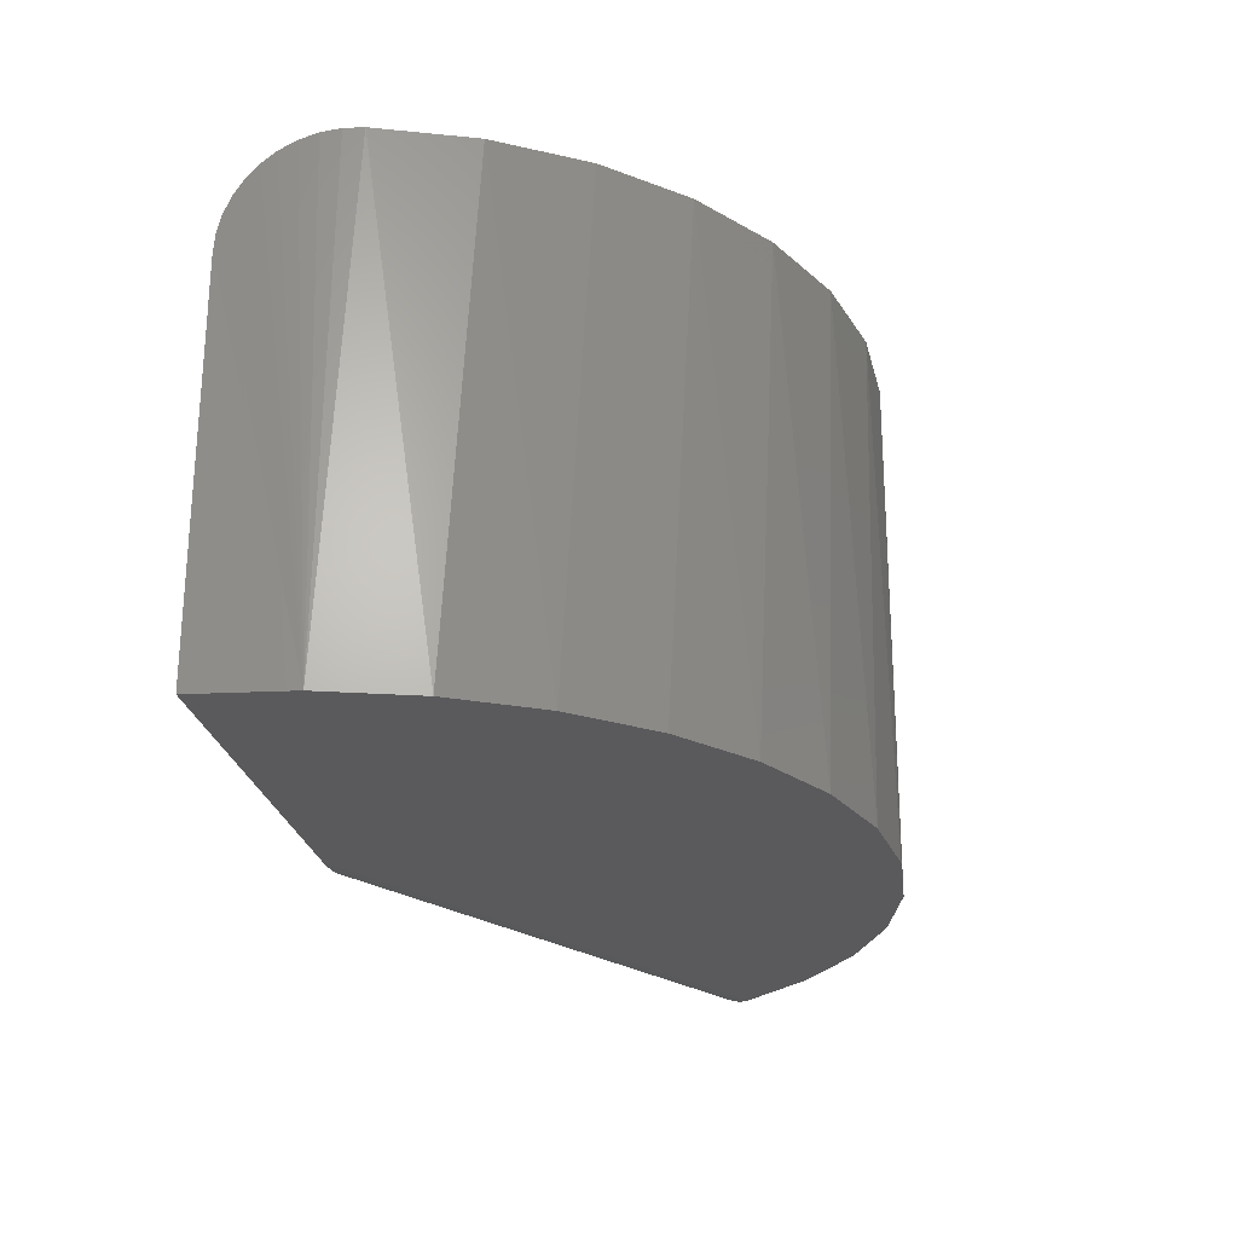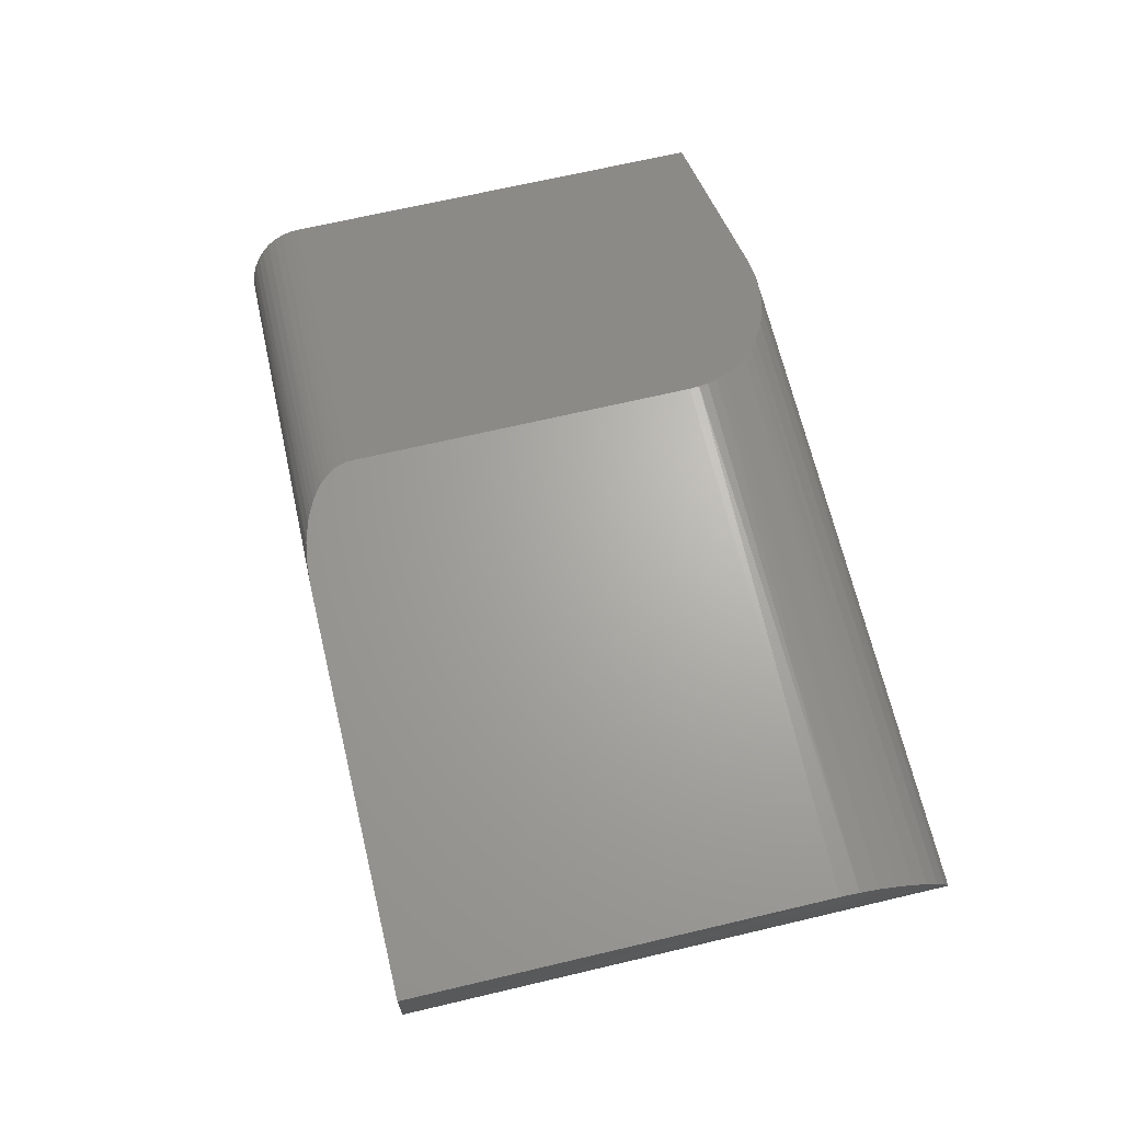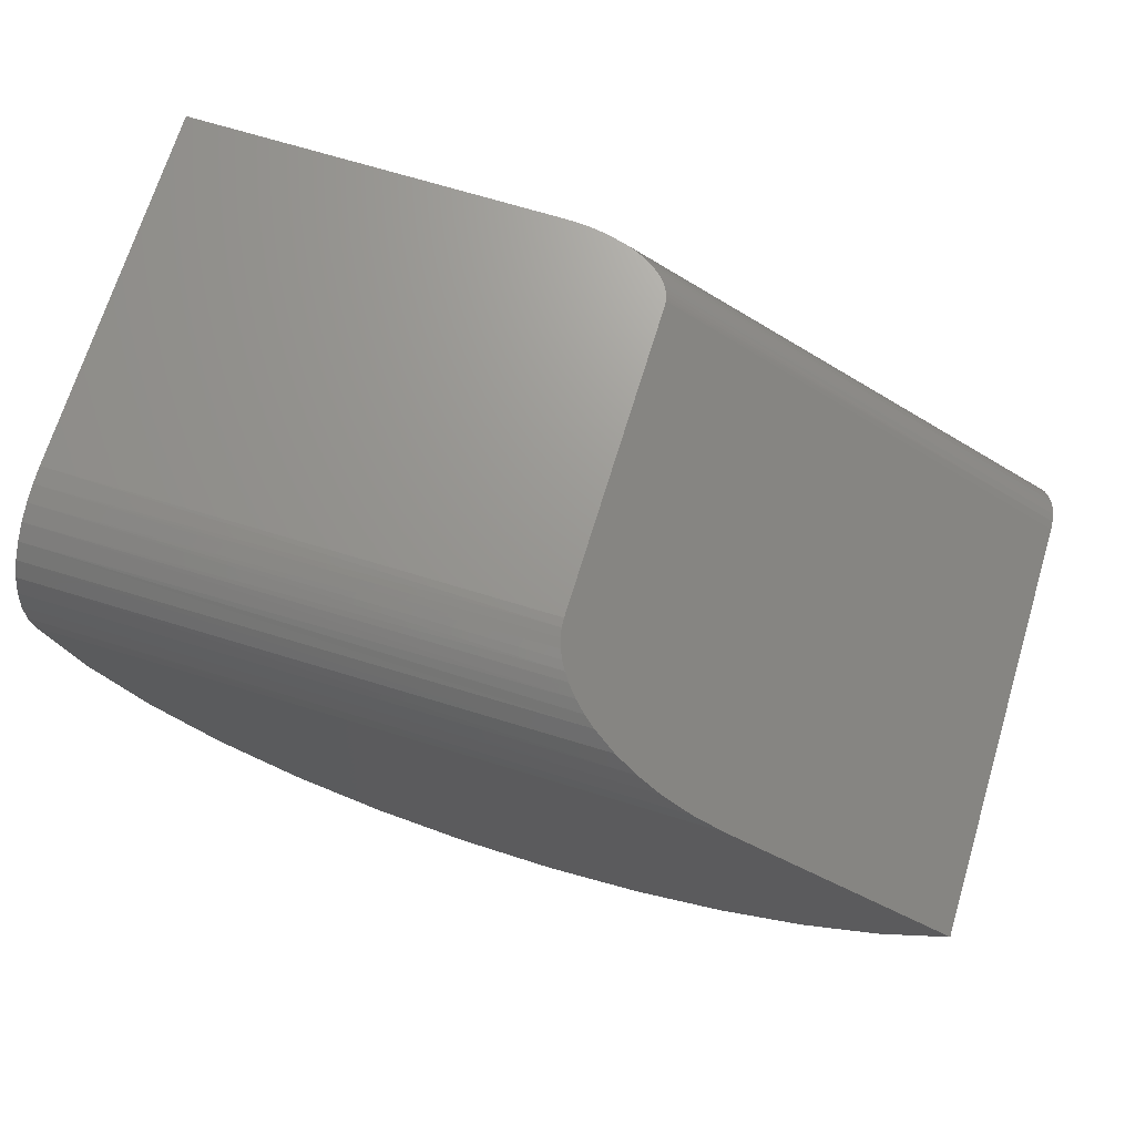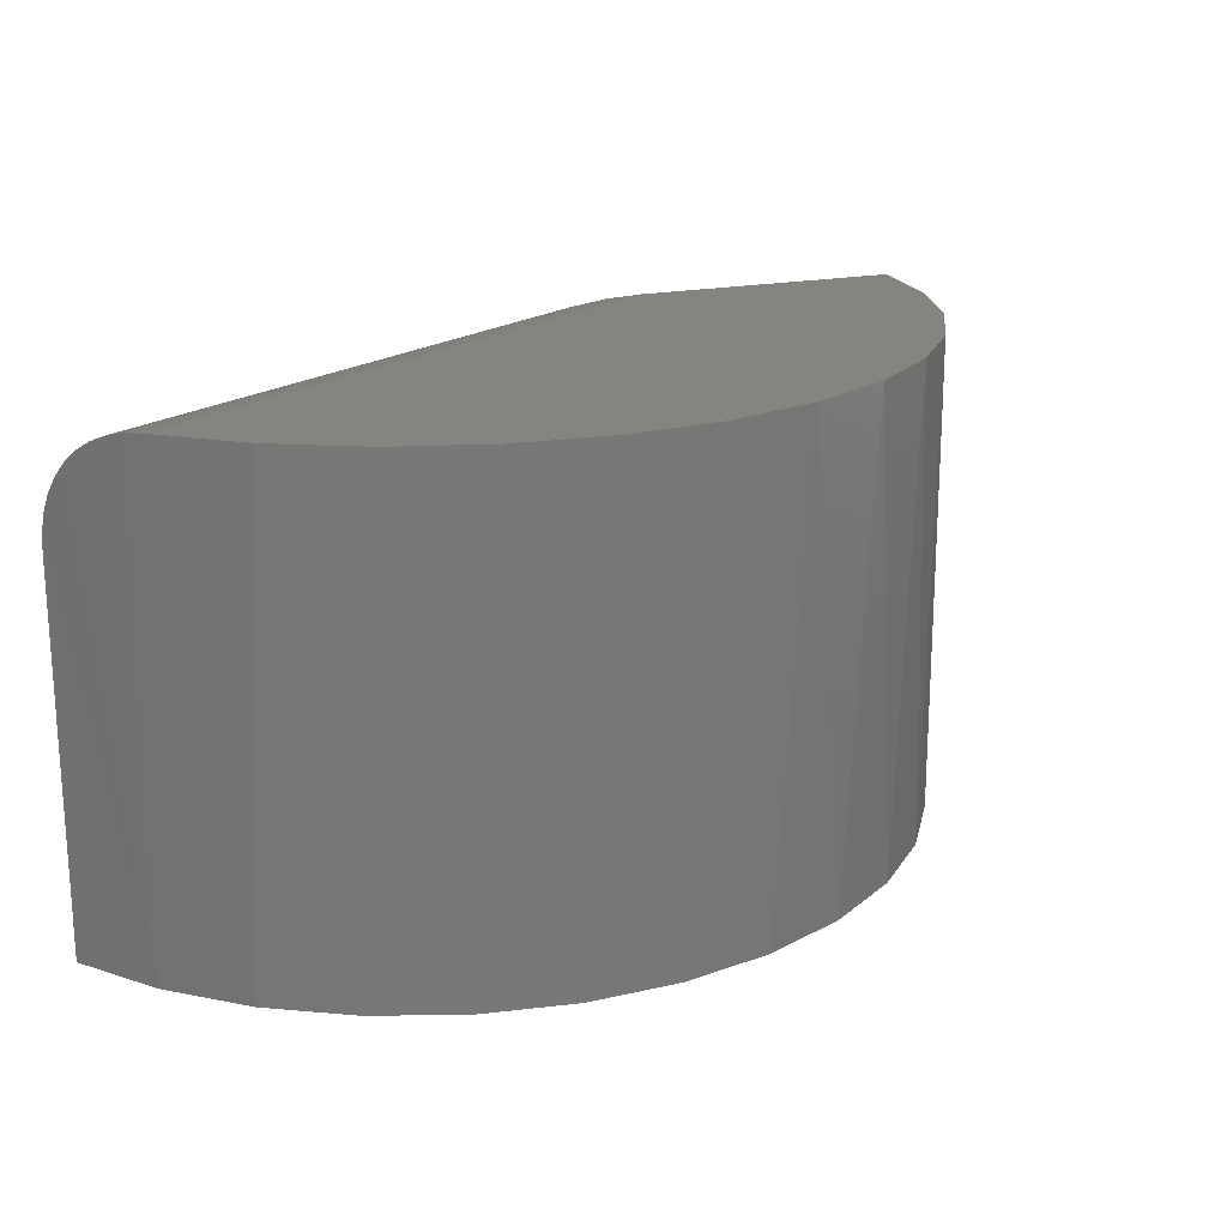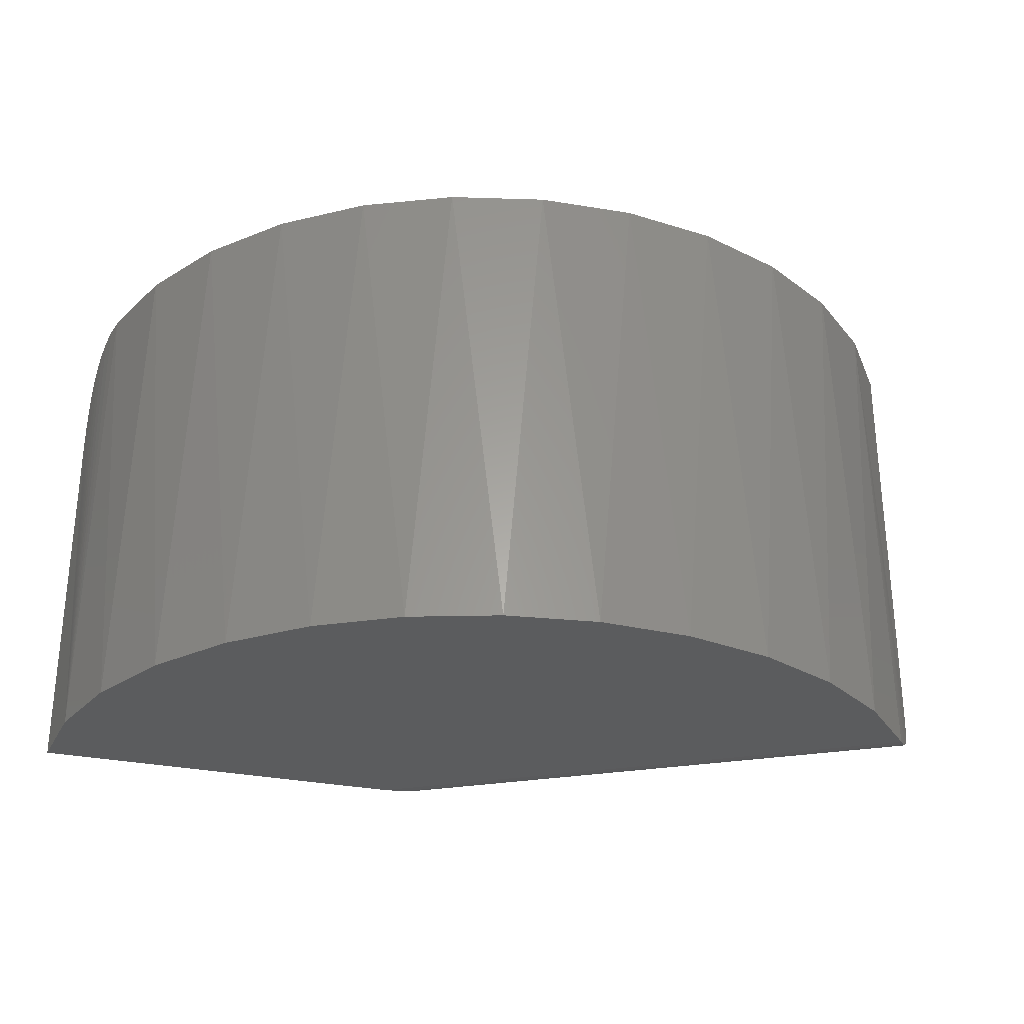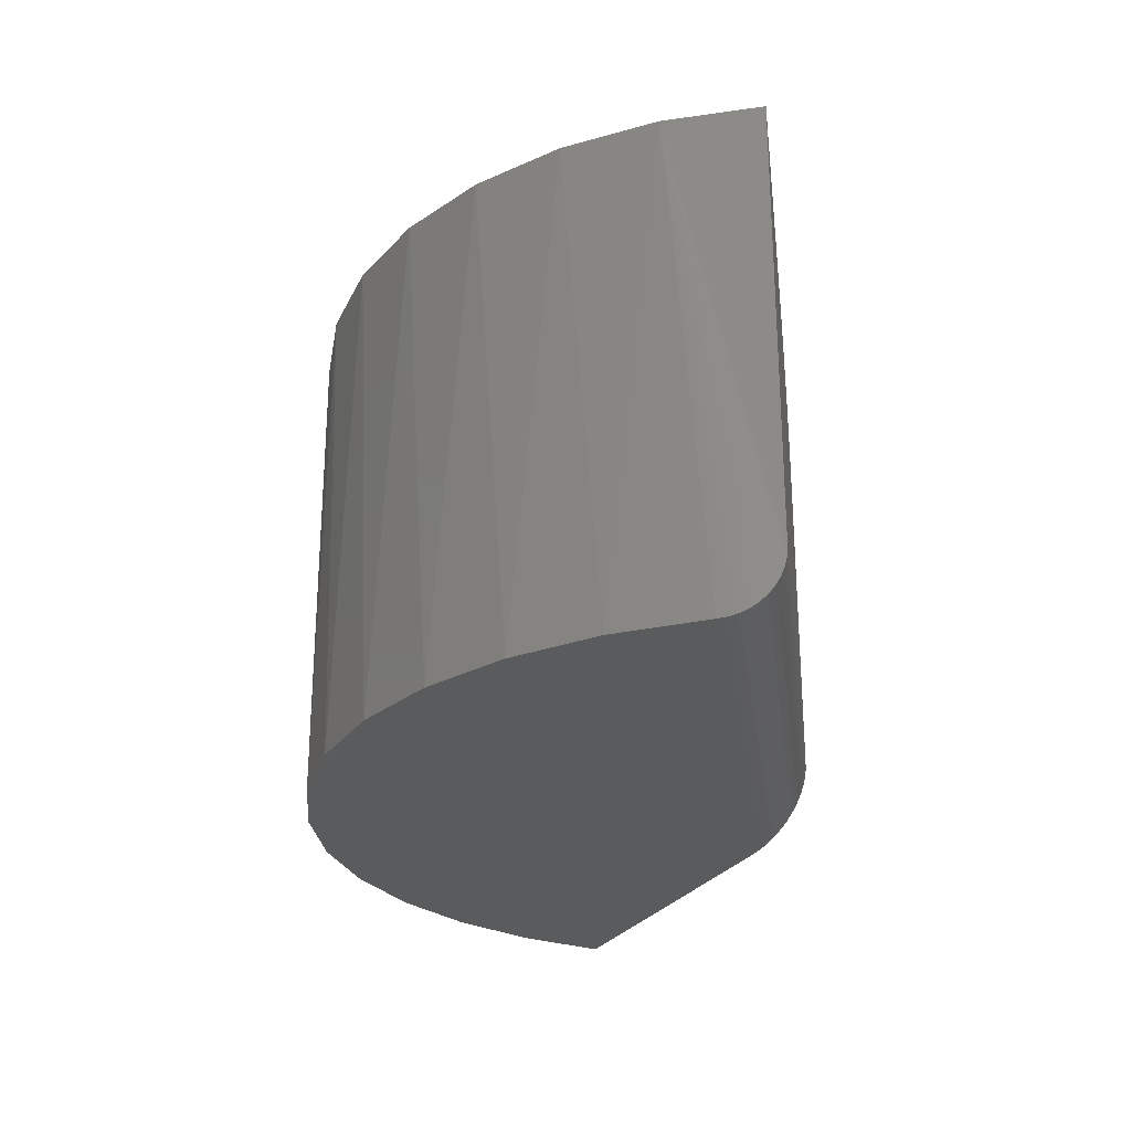
<metadata>
{"format":"stl","ext":"stl","renderer":"f3d","projection":"perspective","resolution":1024,"background":"white","views":[{"elev":-24.6,"azim":-80.2,"up":"+Z"},{"elev":66.5,"azim":-103.4,"up":"+Y"},{"elev":70.1,"azim":17.0,"up":"+Y"},{"elev":19.3,"azim":-53.4,"up":"+Z"},{"elev":-28.8,"azim":-17.4,"up":"+Z"},{"elev":-26.0,"azim":65.5,"up":"+Z"}]}
</metadata>
<code>
# stl→obj: 78 verts, 152 faces
v 2.025 -0.7896 0.75
v 2.025 -0.7896 -0.5703
v 0.75 1.865e-16 -0.5703
v 0.75 2.94e-16 0.3984
v 0.7518 -0.001108 0.4263
v 0.757 -0.004346 0.4535
v 0.7658 -0.009814 0.4809
v 0.7776 -0.01709 0.5067
v 0.7929 -0.02657 0.5325
v 0.8104 -0.03743 0.5563
v 0.8407 -0.05615 0.589
v 0.874 -0.07675 0.6177
v 0.9092 -0.09858 0.6426
v 0.9785 -0.1415 0.6803
v 1.051 -0.1863 0.7088
v 1.125 -0.2324 0.7292
v 1.221 -0.2917 0.7449
v 1.318 -0.3516 0.75
v -0.75 0 -0.75
v 0.4735 1.362e-16 -0.7467
v 0.4087 1.286e-16 -0.75
v -0.75 1.275e-16 0.3984
v 0.7493 1.85e-16 -0.583
v 0.7137 1.735e-16 -0.651
v 0.7482 1.842e-16 -0.5893
v 0.7458 1.829e-16 -0.5985
v 0.7411 1.81e-16 -0.611
v 0.735 1.79e-16 -0.623
v 0.7251 1.762e-16 -0.6377
v 0.6955 1.696e-16 -0.6677
v 0.6755 1.658e-16 -0.6824
v 0.6543 1.62e-16 -0.6951
v 0.624 1.57e-16 -0.7097
v 0.5926 1.522e-16 -0.7217
v 0.5338 1.439e-16 -0.7375
v 1.491 -1.304 -0.75
v 1.724 -1.141 -0.75
v 1.627 -1.217 0.75
v 1.374 -1.364 0.75
v 1.232 -1.421 -0.75
v 1.096 -1.46 0.75
v 0.9552 -1.486 -0.75
v 0.8054 -1.499 0.75
v 0.6712 -1.498 -0.75
v 0.5126 -1.481 0.75
v 0.39 -1.456 -0.75
v 0.2289 -1.407 0.75
v 0.1218 -1.362 -0.75
v -0.0349 -1.278 0.75
v -0.1239 -1.219 -0.75
v -0.2687 -1.101 0.75
v -0.3382 -1.032 -0.75
v -0.4635 -0.8817 0.75
v -0.5134 -0.8086 -0.75
v -0.6119 -0.6287 0.75
v -0.6432 -0.5558 -0.75
v -0.7082 -0.3516 0.75
v -0.7204 -0.2964 0.7456
v -0.7231 -0.283 -0.75
v 1.847 -1.023 0.75
v 1.922 -0.9367 -0.75
v 1.939 -0.9144 -0.7478
v 1.956 -0.8923 -0.7411
v 1.971 -0.8711 -0.7302
v 1.985 -0.8513 -0.7153
v 1.997 -0.8335 -0.6968
v 2.007 -0.8182 -0.6752
v 2.015 -0.8058 -0.6509
v 2.021 -0.7968 -0.6247
v 2.024 -0.7915 -0.5978
v -0.7303 -0.2421 0.7325
v -0.7378 -0.1909 0.7111
v -0.7431 -0.1435 0.6818
v -0.7466 -0.1015 0.6456
v -0.7486 -0.0657 0.6031
v -0.7495 -0.03708 0.5556
v -0.7499 -0.01628 0.5042
v -0.75 -0.004099 0.4519
f 1 2 3
f 1 3 4
f 1 4 5
f 1 5 6
f 1 6 7
f 1 7 8
f 1 8 9
f 1 9 10
f 1 10 11
f 1 11 12
f 1 12 13
f 1 13 14
f 1 14 15
f 1 15 16
f 1 16 17
f 1 17 18
f 19 20 21
f 19 22 4
f 19 4 3
f 19 3 23
f 24 25 26
f 24 26 27
f 24 27 28
f 24 28 29
f 23 25 24
f 23 24 30
f 23 30 31
f 23 31 32
f 23 32 33
f 23 33 34
f 23 34 35
f 23 35 20
f 23 20 19
f 36 37 38
f 38 39 36
f 40 36 39
f 39 41 40
f 42 40 41
f 41 43 42
f 42 43 44
f 44 43 45
f 44 45 46
f 46 45 47
f 46 47 48
f 48 47 49
f 48 49 50
f 50 49 51
f 50 51 52
f 52 51 53
f 52 53 54
f 54 53 55
f 54 55 56
f 57 58 59
f 57 59 56
f 57 56 55
f 60 38 37
f 60 37 61
f 60 61 62
f 60 62 63
f 60 63 64
f 60 64 65
f 60 65 66
f 60 66 67
f 60 67 68
f 60 68 69
f 60 69 70
f 60 70 2
f 60 2 1
f 59 58 71
f 59 71 72
f 59 72 73
f 59 73 74
f 59 74 75
f 59 75 76
f 59 76 77
f 59 77 78
f 59 78 22
f 59 22 19
f 18 57 1
f 1 57 55
f 1 55 53
f 1 53 60
f 60 53 51
f 60 51 38
f 38 51 49
f 38 49 39
f 39 49 47
f 39 47 41
f 41 47 45
f 41 45 43
f 4 22 5
f 5 22 78
f 5 78 6
f 6 78 7
f 7 78 77
f 7 77 8
f 8 77 9
f 9 77 76
f 9 76 10
f 10 76 11
f 11 76 75
f 11 75 12
f 57 18 58
f 58 18 17
f 58 17 71
f 71 17 16
f 71 16 72
f 72 16 15
f 72 15 73
f 73 15 14
f 73 14 74
f 74 14 13
f 74 13 75
f 75 13 12
f 21 61 19
f 19 61 59
f 61 54 59
f 59 54 56
f 54 61 52
f 52 61 37
f 52 37 50
f 50 37 36
f 50 36 48
f 48 36 40
f 48 40 46
f 46 40 42
f 46 42 44
f 20 35 63
f 64 63 35
f 35 34 64
f 65 64 34
f 34 33 65
f 70 26 25
f 61 21 62
f 62 21 20
f 62 20 63
f 65 33 66
f 66 33 32
f 66 32 67
f 67 32 31
f 67 31 30
f 67 30 68
f 68 30 24
f 68 24 69
f 69 24 29
f 69 29 28
f 69 28 70
f 70 28 27
f 70 27 26
f 3 2 23
f 23 2 70
f 23 70 25

</code>
